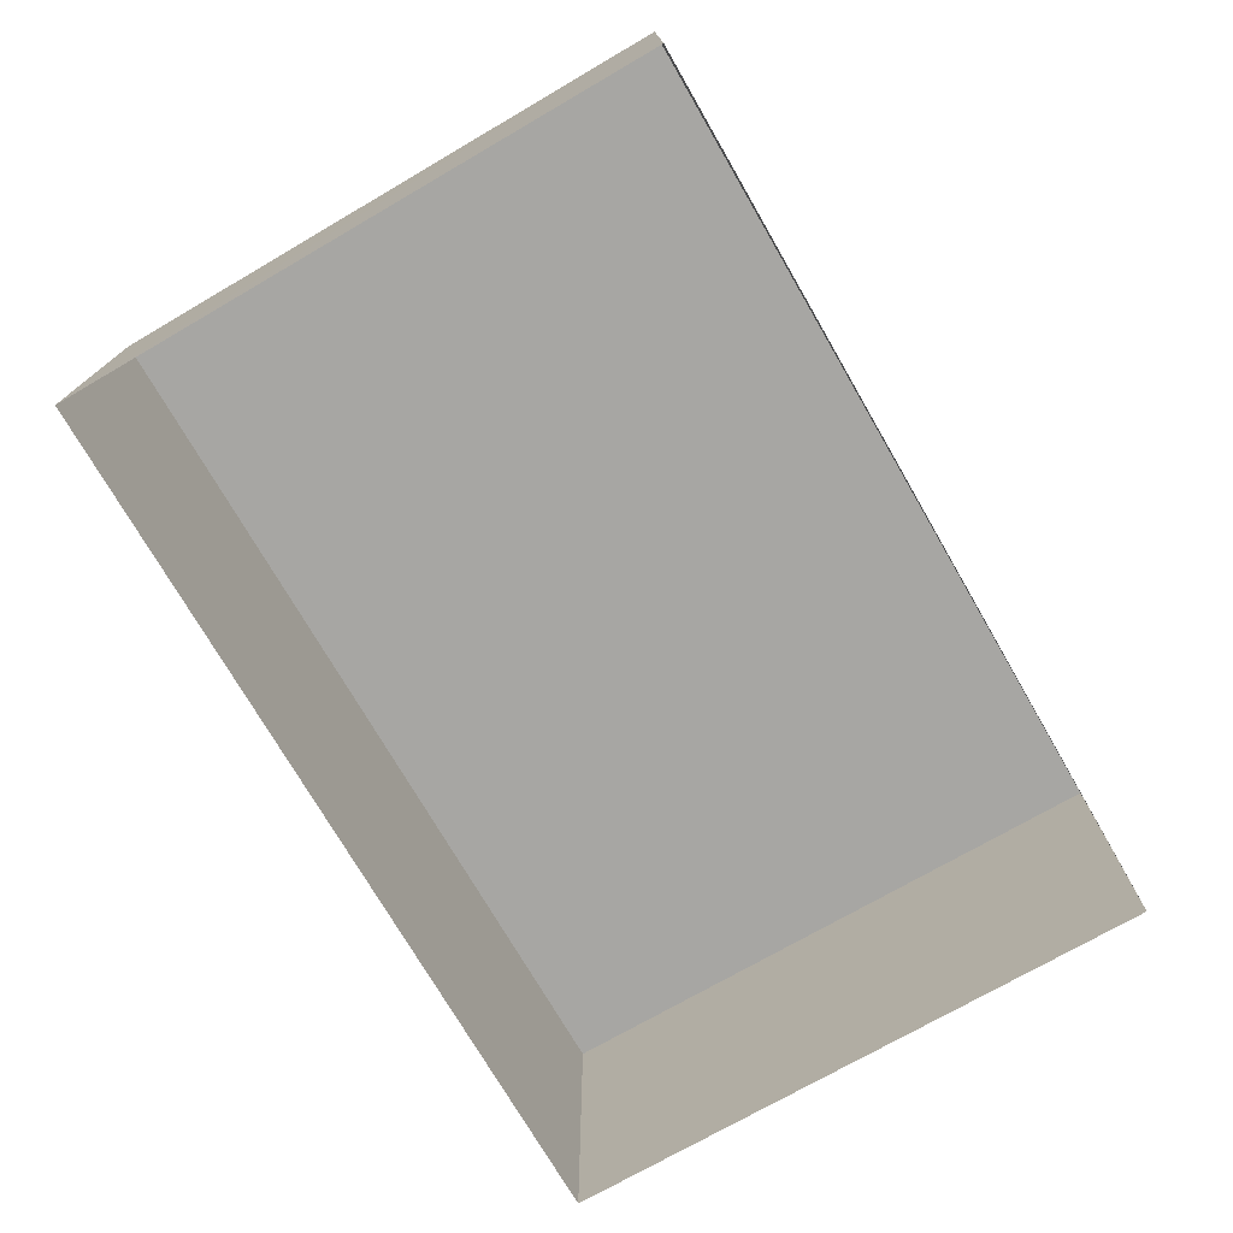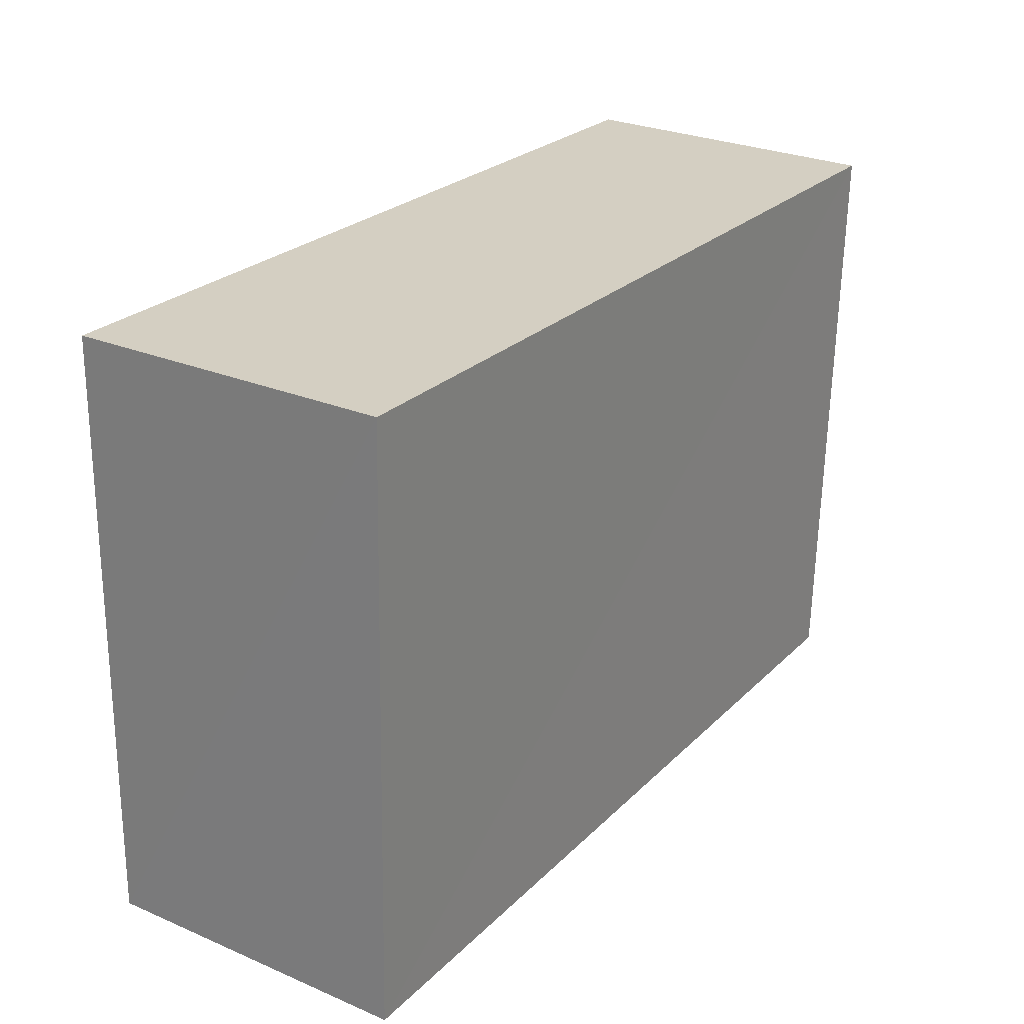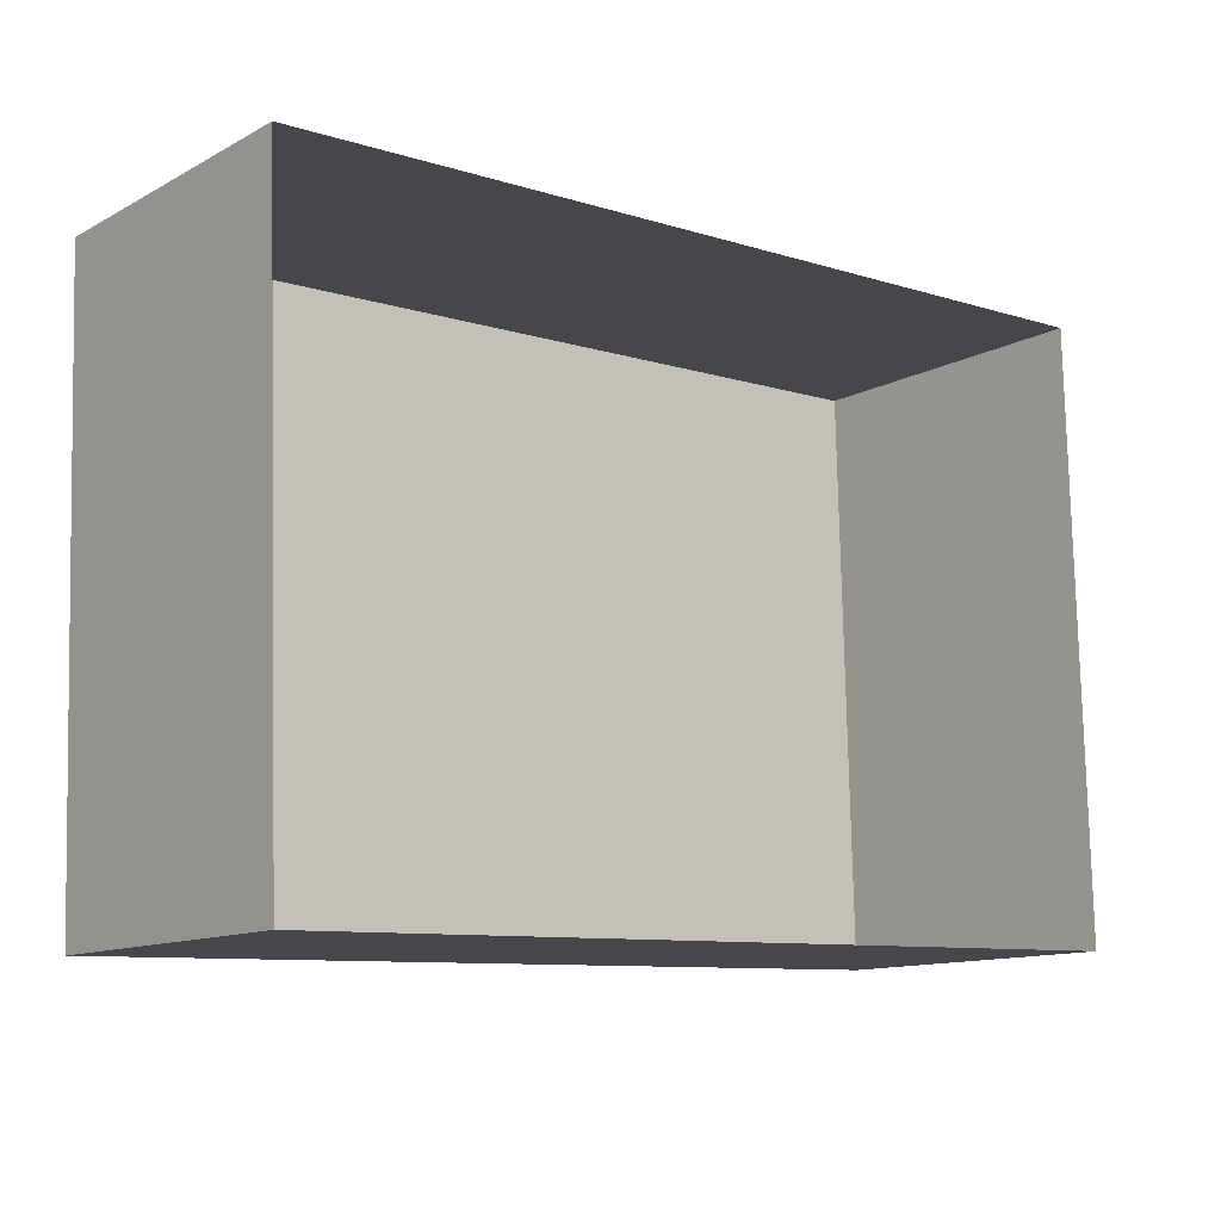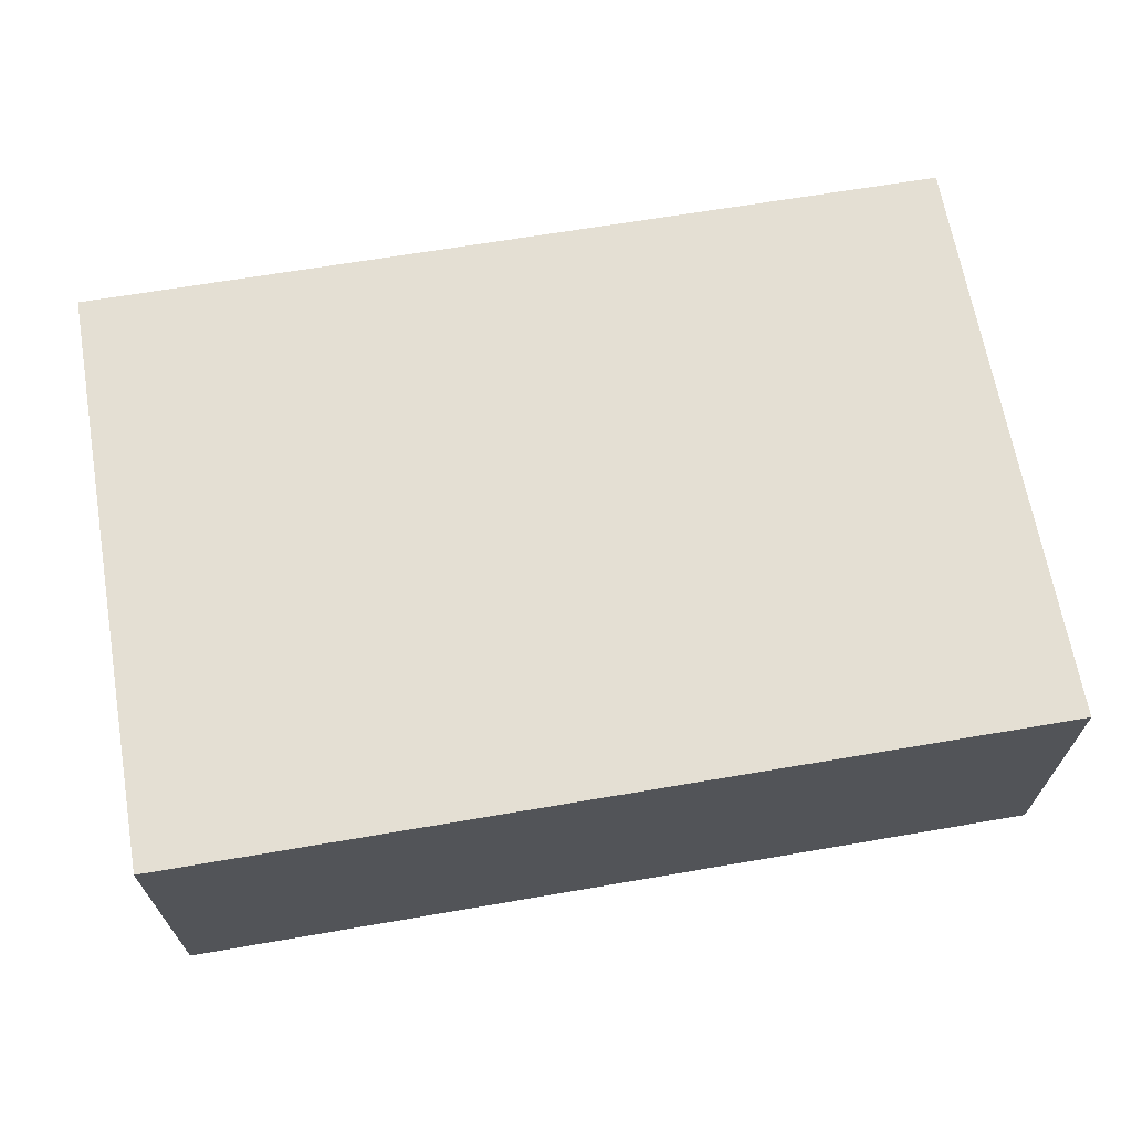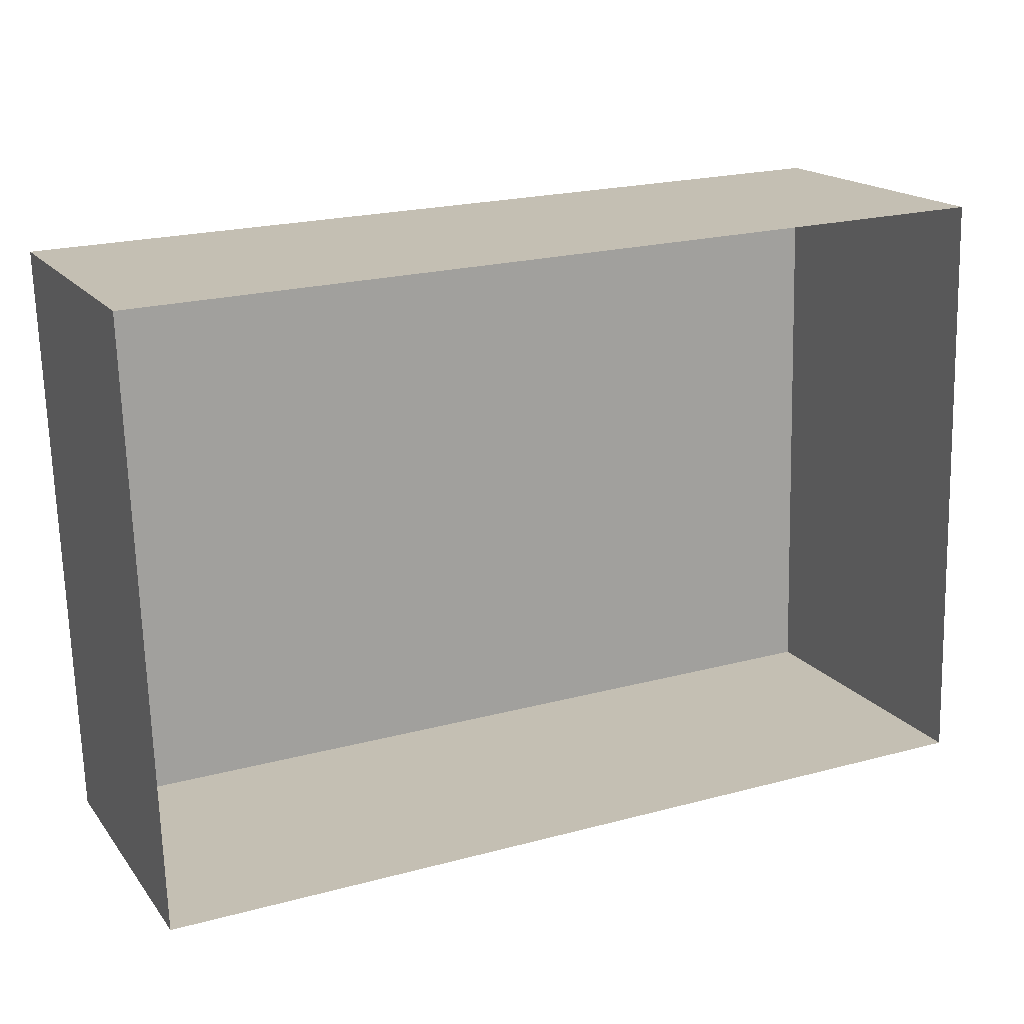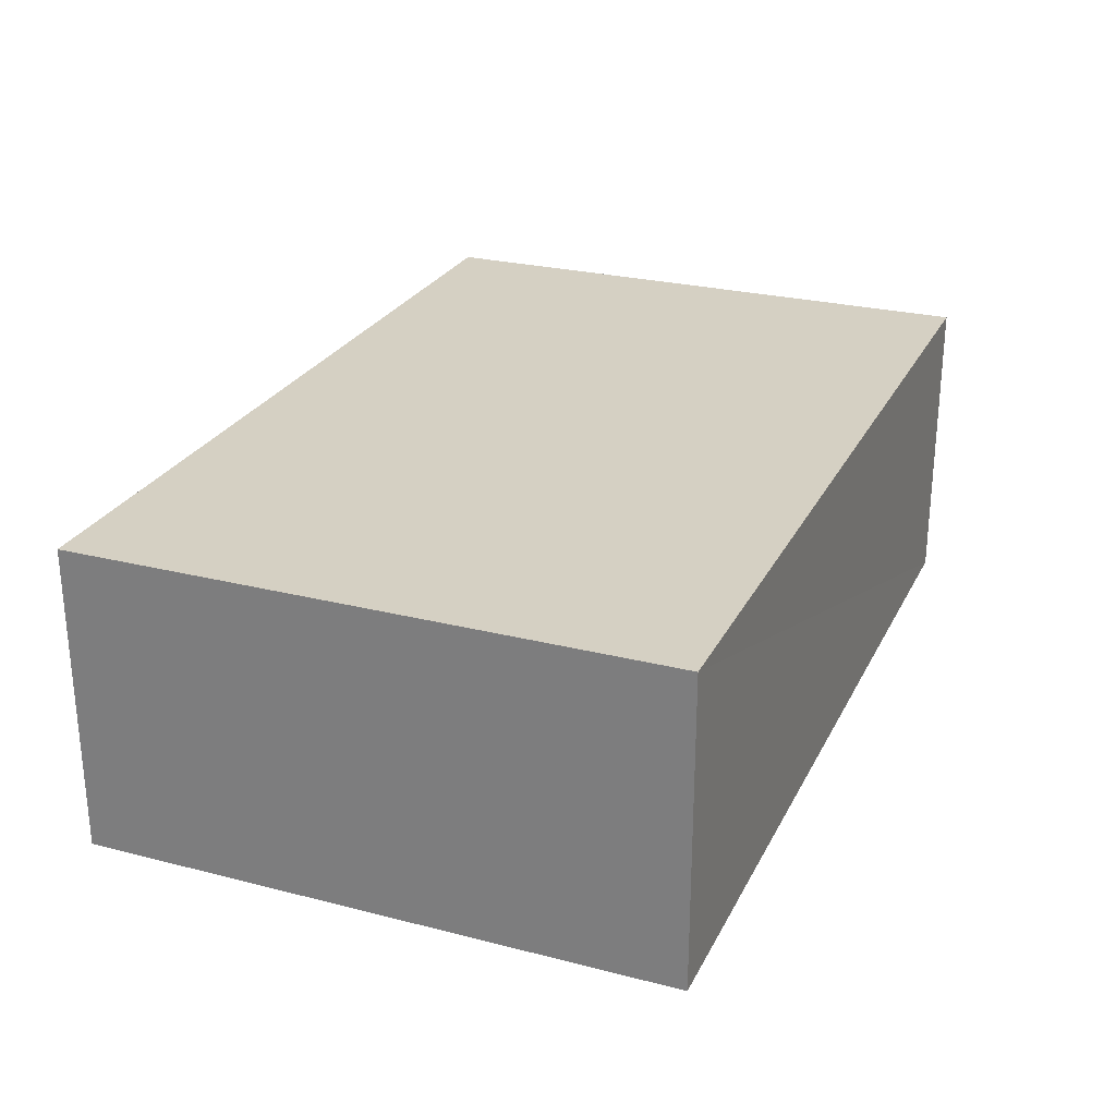
<metadata>
{"format":"obj","ext":"obj","renderer":"f3d","projection":"perspective","resolution":1024,"background":"white","views":[{"elev":-74.1,"azim":118.3,"up":"+Z"},{"elev":26.9,"azim":-56.9,"up":"+Y"},{"elev":-12.1,"azim":140.6,"up":"+Y"},{"elev":66.7,"azim":168.5,"up":"+Z"},{"elev":17.4,"azim":154.9,"up":"+Y"},{"elev":26.4,"azim":110.3,"up":"+Z"}]}
</metadata>
<code>
v -3.122e+05 4.289e+04 19.97
v -3.122e+05 4.29e+04 19.98
v -3.122e+05 4.289e+04 19.97
v -3.122e+05 4.29e+04 19.97
v -3.122e+05 4.29e+04 21.98
v -3.122e+05 4.289e+04 21.98
v -3.122e+05 4.289e+04 21.98
v -3.122e+05 4.29e+04 21.98
f 1 2 3
f 1 4 2
f 5 6 7
f 5 8 6
f 7 1 3
f 7 6 1
f 5 3 2
f 5 7 3
f 5 2 4
f 8 5 4
f 8 4 1
f 6 8 1

</code>
